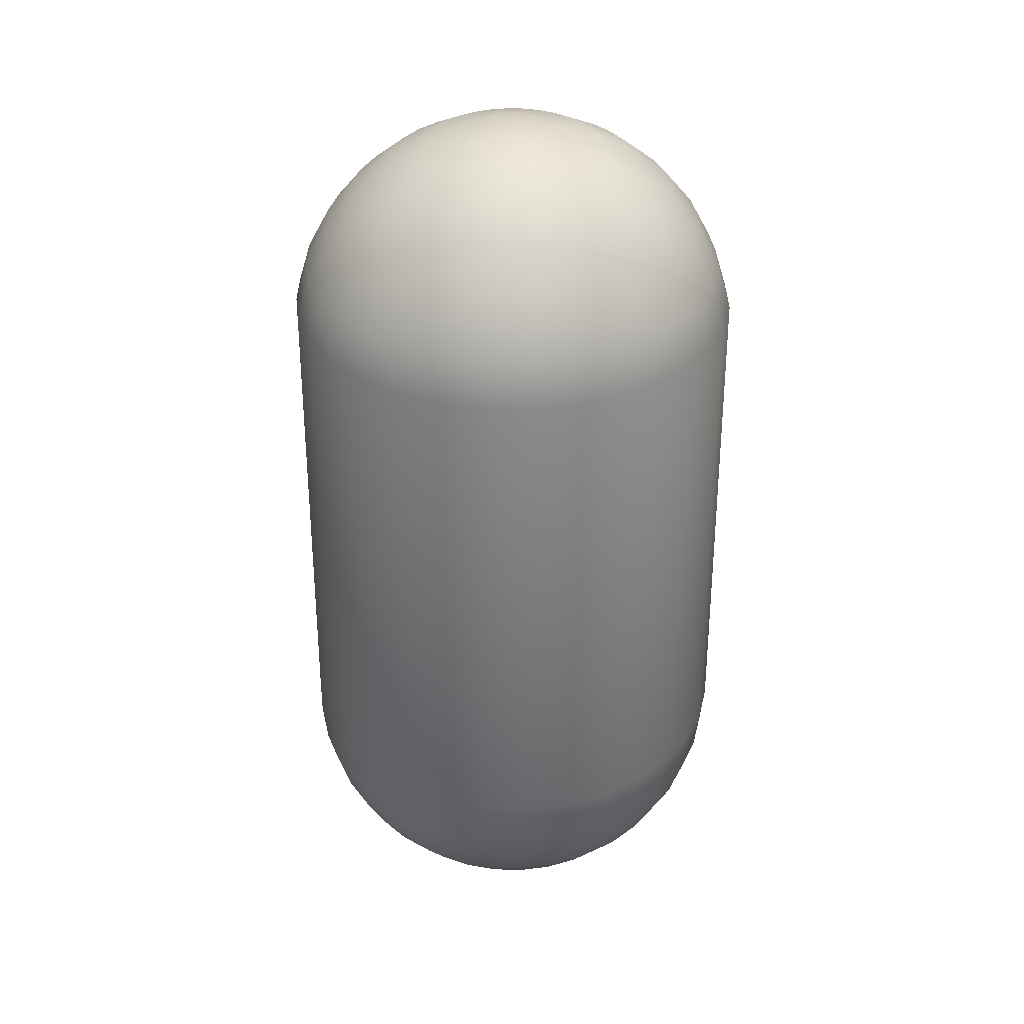
<metadata>
{"format":"obj","ext":"obj","renderer":"f3d","projection":"perspective","resolution":1024,"background":"white","views":[{"elev":35.5,"azim":176.2,"up":"+Y"}]}
</metadata>
<code>
o Sphere
v 0 1.756 -0.08352
v 0 1.731 -0.1638
v 0 1.692 -0.2378
v 0 1.639 -0.3027
v 0 1.574 -0.356
v 0 1.5 -0.3955
v 0 1.419 -0.4199
v 0 0.2159 -0.356
v 0 0.1511 -0.3027
v 0 0.09782 -0.2378
v 0.01629 1.756 -0.08192
v 0.03196 1.731 -0.1607
v 0.0464 1.692 -0.2333
v 0.05906 1.639 -0.2969
v 0.06945 1.574 -0.3491
v 0.07716 1.5 -0.3879
v 0.08192 1.419 -0.4118
v 0.08352 0.4538 -0.4199
v 0.08192 0.3703 -0.4118
v 0.07716 0.29 -0.3879
v 0.06945 0.2159 -0.3491
v 0.05906 0.1511 -0.2969
v 0.0464 0.09782 -0.2333
v 0.03196 0.05826 -0.1607
v 0.01629 0.0339 -0.08192
v 0.03196 1.756 -0.07716
v 0.0627 1.731 -0.1514
v 0.09102 1.692 -0.2197
v 0.1158 1.639 -0.2797
v 0.1362 1.574 -0.3289
v 0.1514 1.5 -0.3654
v 0.1607 1.419 -0.3879
v 0.1638 0.4538 -0.3955
v 0.1607 0.3703 -0.3879
v 0.1514 0.29 -0.3654
v 0.1362 0.2159 -0.3289
v 0.1158 0.1511 -0.2797
v 0.09102 0.09782 -0.2197
v 0.0627 0.05826 -0.1514
v 0.03196 0.0339 -0.07716
v 0.0464 1.756 -0.06945
v 0.09102 1.731 -0.1362
v 0.1321 1.692 -0.1978
v 0.1682 1.639 -0.2517
v 0.1978 1.574 -0.296
v 0.2197 1.5 -0.3289
v 0.2333 1.419 -0.3491
v 0.2378 0.4538 -0.356
v 0.2333 0.3703 -0.3491
v 0.2197 0.29 -0.3289
v 0.1978 0.2159 -0.296
v 0.1682 0.1511 -0.2517
v 0.1321 0.09782 -0.1978
v 0.09102 0.05826 -0.1362
v 0.0464 0.0339 -0.06945
v 0.05906 1.756 -0.05906
v 0.1158 1.731 -0.1158
v 0.1682 1.692 -0.1682
v 0.2141 1.639 -0.2141
v 0.2517 1.574 -0.2517
v 0.2797 1.5 -0.2797
v 0.2969 1.419 -0.2969
v 0.3027 0.4538 -0.3027
v 0.2969 0.3703 -0.2969
v 0.2797 0.29 -0.2797
v 0.2517 0.2159 -0.2517
v 0.2141 0.1511 -0.2141
v 0.1682 0.09782 -0.1682
v 0.1158 0.05826 -0.1158
v 0.05906 0.0339 -0.05906
v 0.06945 1.756 -0.0464
v 0.1362 1.731 -0.09102
v 0.1978 1.692 -0.1321
v 0.2517 1.639 -0.1682
v 0.296 1.574 -0.1978
v 0.3289 1.5 -0.2197
v 0.3491 1.419 -0.2333
v 0.356 0.4538 -0.2378
v 0.3491 0.3703 -0.2333
v 0.3289 0.29 -0.2197
v 0.296 0.2159 -0.1978
v 0.2517 0.1511 -0.1682
v 0.1978 0.09782 -0.1321
v 0.1362 0.05826 -0.09102
v 0.06945 0.0339 -0.0464
v 0.07716 1.756 -0.03196
v 0.1514 1.731 -0.0627
v 0.2197 1.692 -0.09102
v 0.2797 1.639 -0.1158
v 0.3289 1.574 -0.1362
v 0.3654 1.5 -0.1514
v 0.3879 1.419 -0.1607
v 0.3955 0.4538 -0.1638
v 0.3879 0.3703 -0.1607
v 0.3654 0.29 -0.1514
v 0.3289 0.2159 -0.1362
v 0.2797 0.1511 -0.1158
v 0.2197 0.09782 -0.09102
v 0.1514 0.05826 -0.0627
v 0.07716 0.0339 -0.03196
v 0.08192 1.756 -0.01629
v 0.1607 1.731 -0.03196
v 0.2333 1.692 -0.0464
v 0.2969 1.639 -0.05906
v 0.3491 1.574 -0.06945
v 0.3879 1.5 -0.07716
v 0.4118 1.419 -0.08192
v 0.4199 0.4538 -0.08352
v 0.4118 0.3703 -0.08192
v 0.3879 0.29 -0.07716
v 0.3491 0.2159 -0.06945
v 0.2969 0.1511 -0.05906
v 0.2333 0.09782 -0.0464
v 0.1607 0.05826 -0.03196
v 0.08192 0.0339 -0.01629
v 0.0833 1.756 -7.4e-05
v 0.1629 1.732 -7.4e-05
v 0.2362 1.692 -7.4e-05
v 0.3005 1.64 -7.4e-05
v 0.3533 1.575 -7.4e-05
v 0.3925 1.502 -7.4e-05
v 0.4166 1.422 -7.4e-05
v 0.4248 0.4655 -7.4e-05
v 0.4166 0.3827 -7.4e-05
v 0.3925 0.3031 -7.4e-05
v 0.3533 0.2298 -7.4e-05
v 0.3005 0.1655 -7.4e-05
v 0.2362 0.1127 -7.4e-05
v 0.1629 0.07353 -7.4e-05
v 0.0833 0.04938 -7.4e-05
v 0.08192 1.756 0.01629
v 0.1607 1.731 0.03196
v 0.2333 1.692 0.0464
v 0.2969 1.639 0.05906
v 0.3491 1.574 0.06945
v 0.3879 1.5 0.07716
v 0.4118 1.419 0.08192
v 0.4199 0.4538 0.08352
v 0.4118 0.3703 0.08192
v 0.3879 0.29 0.07716
v 0.3491 0.2159 0.06945
v 0.2969 0.1511 0.05906
v 0.2333 0.09782 0.0464
v 0.1607 0.05826 0.03196
v 0.08192 0.0339 0.01629
v 0.07716 1.756 0.03196
v 0.1514 1.731 0.0627
v 0.2197 1.692 0.09102
v 0.2797 1.639 0.1158
v 0.3289 1.574 0.1362
v 0.3654 1.5 0.1514
v 0.3879 1.419 0.1607
v 0.3955 0.4538 0.1638
v 0.3879 0.3703 0.1607
v 0.3654 0.29 0.1514
v 0.3289 0.2159 0.1362
v 0.2797 0.1511 0.1158
v 0.2197 0.09782 0.09102
v 0.1514 0.05826 0.0627
v 0.07716 0.0339 0.03196
v 0.06945 1.756 0.0464
v 0.1362 1.731 0.09102
v 0.1978 1.692 0.1321
v 0.2517 1.639 0.1682
v 0.296 1.574 0.1978
v 0.3289 1.5 0.2197
v 0.3491 1.419 0.2333
v 0.356 0.4538 0.2378
v 0.3491 0.3703 0.2333
v 0.3289 0.29 0.2197
v 0.296 0.2159 0.1978
v 0.2517 0.1511 0.1682
v 0.1978 0.09782 0.1321
v 0.1362 0.05826 0.09102
v 0.06945 0.0339 0.0464
v 0.05906 1.756 0.05906
v 0.1158 1.731 0.1158
v 0.1682 1.692 0.1682
v 0.2141 1.639 0.2141
v 0.2517 1.574 0.2517
v 0.2797 1.5 0.2797
v 0.2969 1.419 0.2969
v 0.3027 0.4538 0.3027
v 0.2969 0.3703 0.2969
v 0.2797 0.29 0.2797
v 0.2517 0.2159 0.2517
v 0.2141 0.1511 0.2141
v 0.1682 0.09782 0.1682
v 0.1158 0.05826 0.1158
v 0.05906 0.0339 0.05906
v 0.0464 1.756 0.06945
v 0.09102 1.731 0.1362
v 0.1321 1.692 0.1978
v 0.1682 1.639 0.2517
v 0.1978 1.574 0.296
v 0.2197 1.5 0.3289
v 0.2333 1.419 0.3491
v 0.2378 0.4538 0.356
v 0.2333 0.3703 0.3491
v 0.2197 0.29 0.3289
v 0.1978 0.2159 0.296
v 0.1682 0.1511 0.2517
v 0.1321 0.09782 0.1978
v 0.09102 0.05826 0.1362
v 0.0464 0.0339 0.06945
v 0.03196 1.756 0.07716
v 0.0627 1.731 0.1514
v 0.09102 1.692 0.2197
v 0.1158 1.639 0.2797
v 0.1362 1.574 0.3289
v 0.1514 1.5 0.3654
v 0.1607 1.419 0.3879
v 0.1638 0.4538 0.3955
v 0.1607 0.3703 0.3879
v 0.1514 0.29 0.3654
v 0.1362 0.2159 0.3289
v 0.1158 0.1511 0.2797
v 0.09102 0.09782 0.2197
v 0.0627 0.05826 0.1514
v 0.03196 0.0339 0.07716
v 0.01629 1.756 0.08192
v 0.03196 1.731 0.1607
v 0.0464 1.692 0.2333
v 0.05906 1.639 0.2969
v 0.06945 1.574 0.3491
v 0.07716 1.5 0.3879
v 0.08192 1.419 0.4118
v 0.08352 0.4538 0.4199
v 0.08192 0.3703 0.4118
v 0.07716 0.29 0.3879
v 0.06945 0.2159 0.3491
v 0.05906 0.1511 0.2969
v 0.0464 0.09782 0.2333
v 0.03196 0.05826 0.1607
v 0.01629 0.0339 0.08192
v 0 1.756 0.08352
v -0 1.731 0.1638
v -0 1.692 0.2378
v 0 1.639 0.3027
v -0 1.574 0.356
v 0 1.5 0.3955
v -0 1.419 0.4199
v -0 0.4538 0.4281
v -0 0.3703 0.4199
v -0 0.29 0.3955
v -0 0.2159 0.356
v 0 0.1511 0.3027
v -0 0.09782 0.2378
v 0 0.05826 0.1638
v -0 0.0339 0.08352
v -0.01629 1.756 0.08192
v -0.03196 1.731 0.1607
v -0.0464 1.692 0.2333
v -0.05906 1.639 0.2969
v -0.06945 1.574 0.3491
v -0.07716 1.5 0.3879
v -0.08192 1.419 0.4118
v -0.08352 0.4538 0.4199
v -0.08192 0.3703 0.4118
v -0.07716 0.29 0.3879
v -0.06945 0.2159 0.3491
v -0.05906 0.1511 0.2969
v -0.0464 0.09782 0.2333
v -0.03196 0.05826 0.1607
v -0.01629 0.0339 0.08192
v -0.03196 1.756 0.07716
v -0.0627 1.731 0.1514
v -0.09102 1.692 0.2197
v -0.1158 1.639 0.2797
v -0.1362 1.574 0.3289
v -0.1514 1.5 0.3654
v -0.1607 1.419 0.3879
v -0.1638 0.4538 0.3955
v -0.1607 0.3703 0.3879
v -0.1514 0.29 0.3654
v -0.1362 0.2159 0.3289
v -0.1158 0.1511 0.2797
v -0.09102 0.09782 0.2197
v -0.0627 0.05826 0.1514
v -0.03196 0.0339 0.07716
v -0.0464 1.756 0.06945
v -0.09102 1.731 0.1362
v -0.1321 1.692 0.1978
v -0.1682 1.639 0.2517
v -0.1978 1.574 0.296
v -0.2197 1.5 0.3289
v -0.2333 1.419 0.3491
v -0.2378 0.4538 0.356
v -0.2333 0.3703 0.3491
v -0.2197 0.29 0.3289
v -0.1978 0.2159 0.296
v -0.1682 0.1511 0.2517
v -0.1321 0.09782 0.1978
v -0.09102 0.05826 0.1362
v -0.0464 0.0339 0.06945
v -0.05906 1.756 0.05906
v -0.1158 1.731 0.1158
v -0.1682 1.692 0.1682
v -0.2141 1.639 0.2141
v -0.2517 1.574 0.2517
v -0.2797 1.5 0.2797
v -0.2969 1.419 0.2969
v -0.3027 0.4538 0.3027
v -0.2969 0.3703 0.2969
v -0.2797 0.29 0.2797
v -0.2517 0.2159 0.2517
v -0.2141 0.1511 0.2141
v -0.1682 0.09782 0.1682
v -0.1158 0.05826 0.1158
v -0.05906 0.0339 0.05906
v -0.07235 1.756 0.04763
v -0.1362 1.731 0.09102
v -0.1978 1.692 0.1321
v -0.2517 1.639 0.1682
v -0.296 1.574 0.1978
v -0.3289 1.5 0.2197
v -0.3491 1.419 0.2333
v -0.356 0.4538 0.2378
v -0.3491 0.3703 0.2333
v -0.3289 0.29 0.2197
v -0.296 0.2159 0.1978
v -0.2517 0.1511 0.1682
v -0.1978 0.09782 0.1321
v -0.1362 0.05826 0.09102
v -0.06945 0.0339 0.0464
v 0.000533 1.764 -7.4e-05
v -0.08025 1.756 0.03287
v -0.1514 1.731 0.0627
v -0.2197 1.692 0.09102
v -0.2797 1.639 0.1158
v -0.3289 1.574 0.1362
v -0.3654 1.5 0.1514
v -0.3879 1.419 0.1607
v -0.3955 0.4538 0.1638
v -0.3879 0.3703 0.1607
v -0.3654 0.29 0.1514
v -0.3289 0.2159 0.1362
v -0.2797 0.1511 0.1158
v -0.2197 0.09782 0.09102
v -0.1514 0.05826 0.0627
v -0.07716 0.0339 0.03196
v -0.08192 1.756 0.01629
v -0.1607 1.731 0.03196
v -0.2333 1.692 0.0464
v -0.2969 1.639 0.05906
v -0.3491 1.574 0.06945
v -0.3879 1.5 0.07716
v -0.4118 1.419 0.08192
v -0.4199 0.4538 0.08352
v -0.4118 0.3703 0.08192
v -0.3879 0.29 0.07716
v -0.3491 0.2159 0.06945
v -0.2969 0.1511 0.05906
v -0.2333 0.09782 0.0464
v -0.1607 0.05826 0.03196
v -0.08192 0.0339 0.01629
v -0.08224 1.756 -7.4e-05
v -0.1562 1.732 -0.000279
v -0.2277 1.694 -0.000279
v -0.2995 1.64 -7.4e-05
v -0.3522 1.575 -7.4e-05
v -0.3914 1.502 -7.4e-05
v -0.4156 1.422 -7.4e-05
v -0.4237 0.4655 -7.4e-05
v -0.4156 0.3827 -7.4e-05
v -0.3914 0.3031 -7.4e-05
v -0.3522 0.2298 -7.4e-05
v -0.2995 0.1655 -7.4e-05
v -0.2352 0.1127 -7.4e-05
v -0.1618 0.07353 -7.4e-05
v -0.08224 0.04938 -7.4e-05
v -0.08192 1.756 -0.01629
v -0.1607 1.731 -0.03196
v -0.2333 1.692 -0.0464
v -0.2969 1.639 -0.05906
v -0.3491 1.574 -0.06945
v -0.3879 1.5 -0.07716
v -0.4118 1.419 -0.08192
v -0.4199 0.4538 -0.08352
v -0.4118 0.3703 -0.08192
v -0.3879 0.29 -0.07716
v -0.3491 0.2159 -0.06945
v -0.2969 0.1511 -0.05906
v -0.2333 0.09782 -0.0464
v -0.1607 0.05826 -0.03196
v -0.08192 0.0339 -0.01629
v -0.07716 1.756 -0.03196
v -0.1514 1.731 -0.0627
v -0.2197 1.692 -0.09102
v -0.2797 1.639 -0.1158
v -0.3289 1.574 -0.1362
v -0.3654 1.5 -0.1514
v -0.3879 1.419 -0.1607
v -0.3955 0.4538 -0.1638
v -0.3879 0.3703 -0.1607
v -0.3654 0.29 -0.1514
v -0.3289 0.2159 -0.1362
v -0.2797 0.1511 -0.1158
v -0.2197 0.09782 -0.09102
v -0.1514 0.05826 -0.0627
v -0.07716 0.0339 -0.03196
v -0.06945 1.756 -0.0464
v -0.1362 1.731 -0.09102
v -0.1978 1.692 -0.1321
v -0.2517 1.639 -0.1682
v -0.296 1.574 -0.1978
v -0.3289 1.5 -0.2197
v -0.3491 1.419 -0.2333
v -0.356 0.4538 -0.2378
v -0.3491 0.3703 -0.2333
v -0.3289 0.29 -0.2197
v -0.296 0.2159 -0.1978
v -0.2517 0.1511 -0.1682
v -0.1978 0.09782 -0.1321
v -0.1362 0.05826 -0.09102
v -0.06945 0.0339 -0.0464
v -0.05906 1.756 -0.05906
v -0.1158 1.731 -0.1158
v -0.1682 1.692 -0.1682
v -0.2141 1.639 -0.2141
v -0.2517 1.574 -0.2517
v -0.2797 1.5 -0.2797
v -0.2969 1.419 -0.2969
v -0.3027 0.4538 -0.3027
v -0.2969 0.3703 -0.2969
v -0.2797 0.29 -0.2797
v -0.2517 0.2159 -0.2517
v -0.2141 0.1511 -0.2141
v -0.1682 0.09782 -0.1682
v -0.1158 0.05826 -0.1158
v -0.05906 0.0339 -0.05906
v -0.0464 1.756 -0.06945
v -0.09102 1.731 -0.1362
v -0.1321 1.692 -0.1978
v -0.1682 1.639 -0.2517
v -0.1978 1.574 -0.296
v -0.2197 1.5 -0.3289
v -0.2333 1.419 -0.3491
v -0.2378 0.4538 -0.356
v -0.2333 0.3703 -0.3491
v -0.2197 0.29 -0.3289
v -0.1978 0.2159 -0.296
v -0.1682 0.1511 -0.2517
v -0.1321 0.09782 -0.1978
v -0.09102 0.05826 -0.1362
v -0.0464 0.0339 -0.06945
v -0.03196 1.756 -0.07716
v -0.0627 1.731 -0.1514
v -0.09102 1.692 -0.2197
v -0.1158 1.639 -0.2797
v -0.1362 1.574 -0.3289
v -0.1514 1.5 -0.3654
v -0.1607 1.419 -0.3879
v -0.1638 0.4538 -0.3955
v -0.1607 0.3703 -0.3879
v -0.1514 0.29 -0.3654
v -0.1362 0.2159 -0.3289
v -0.1158 0.1511 -0.2797
v -0.09102 0.09782 -0.2197
v -0.0627 0.05826 -0.1514
v -0.03196 0.0339 -0.07716
v -0.01629 1.756 -0.08192
v -0.03196 1.731 -0.1607
v -0.0464 1.692 -0.2333
v -0.05906 1.639 -0.2969
v -0.06945 1.574 -0.3491
v -0.07716 1.5 -0.3879
v -0.08192 1.419 -0.4118
v -0.08352 0.4538 -0.4199
v -0.08192 0.3703 -0.4118
v -0.07716 0.29 -0.3879
v -0.06945 0.2159 -0.3491
v -0.05906 0.1511 -0.2969
v -0.0464 0.09782 -0.2333
v -0.03196 0.05826 -0.1607
v -0.01629 0.0339 -0.08192
v 0 0.4538 -0.4281
v 0 0.3703 -0.4199
v 0 0.29 -0.3955
v 0 0.05826 -0.1638
v 0 0.0339 -0.08352
v 0.000533 0.04123 -7.4e-05
f 9 8 21 22
f 5 4 14 15
f 10 9 22 23
f 6 5 15 16
f 480 10 23 24
f 7 6 16 17
f 481 480 24 25
f 477 7 17 18
f 1 326 11
f 482 481 25
f 478 477 18 19
f 2 1 11 12
f 479 478 19 20
f 3 2 12 13
f 8 479 20 21
f 4 3 13 14
f 21 20 35 36
f 14 13 28 29
f 22 21 36 37
f 15 14 29 30
f 23 22 37 38
f 16 15 30 31
f 24 23 38 39
f 17 16 31 32
f 25 24 39 40
f 18 17 32 33
f 11 326 26
f 482 25 40
f 19 18 33 34
f 12 11 26 27
f 20 19 34 35
f 13 12 27 28
f 40 39 54 55
f 33 32 47 48
f 26 326 41
f 482 40 55
f 34 33 48 49
f 27 26 41 42
f 35 34 49 50
f 28 27 42 43
f 36 35 50 51
f 29 28 43 44
f 37 36 51 52
f 30 29 44 45
f 38 37 52 53
f 31 30 45 46
f 39 38 53 54
f 32 31 46 47
f 44 43 58 59
f 52 51 66 67
f 45 44 59 60
f 53 52 67 68
f 46 45 60 61
f 54 53 68 69
f 47 46 61 62
f 55 54 69 70
f 48 47 62 63
f 41 326 56
f 482 55 70
f 49 48 63 64
f 42 41 56 57
f 50 49 64 65
f 43 42 57 58
f 51 50 65 66
f 63 62 77 78
f 56 326 71
f 482 70 85
f 64 63 78 79
f 57 56 71 72
f 65 64 79 80
f 58 57 72 73
f 66 65 80 81
f 59 58 73 74
f 67 66 81 82
f 60 59 74 75
f 68 67 82 83
f 61 60 75 76
f 69 68 83 84
f 62 61 76 77
f 70 69 84 85
f 82 81 96 97
f 75 74 89 90
f 83 82 97 98
f 76 75 90 91
f 84 83 98 99
f 77 76 91 92
f 85 84 99 100
f 78 77 92 93
f 71 326 86
f 482 85 100
f 79 78 93 94
f 72 71 86 87
f 80 79 94 95
f 73 72 87 88
f 81 80 95 96
f 74 73 88 89
f 482 100 115
f 94 93 108 109
f 87 86 101 102
f 95 94 109 110
f 88 87 102 103
f 96 95 110 111
f 89 88 103 104
f 97 96 111 112
f 90 89 104 105
f 98 97 112 113
f 91 90 105 106
f 99 98 113 114
f 92 91 106 107
f 100 99 114 115
f 93 92 107 108
f 86 326 101
f 113 112 127 128
f 106 105 120 121
f 114 113 128 129
f 107 106 121 122
f 115 114 129 130
f 108 107 122 123
f 101 326 116
f 482 115 130
f 109 108 123 124
f 102 101 116 117
f 110 109 124 125
f 103 102 117 118
f 111 110 125 126
f 104 103 118 119
f 112 111 126 127
f 105 104 119 120
f 117 116 131 132
f 125 124 139 140
f 118 117 132 133
f 126 125 140 141
f 119 118 133 134
f 127 126 141 142
f 120 119 134 135
f 128 127 142 143
f 121 120 135 136
f 129 128 143 144
f 122 121 136 137
f 130 129 144 145
f 123 122 137 138
f 116 326 131
f 482 130 145
f 124 123 138 139
f 136 135 150 151
f 144 143 158 159
f 137 136 151 152
f 145 144 159 160
f 138 137 152 153
f 131 326 146
f 482 145 160
f 139 138 153 154
f 132 131 146 147
f 140 139 154 155
f 133 132 147 148
f 141 140 155 156
f 134 133 148 149
f 142 141 156 157
f 135 134 149 150
f 143 142 157 158
f 155 154 169 170
f 148 147 162 163
f 156 155 170 171
f 149 148 163 164
f 157 156 171 172
f 150 149 164 165
f 158 157 172 173
f 151 150 165 166
f 159 158 173 174
f 152 151 166 167
f 160 159 174 175
f 153 152 167 168
f 146 326 161
f 482 160 175
f 154 153 168 169
f 147 146 161 162
f 174 173 188 189
f 167 166 181 182
f 175 174 189 190
f 168 167 182 183
f 161 326 176
f 482 175 190
f 169 168 183 184
f 162 161 176 177
f 170 169 184 185
f 163 162 177 178
f 171 170 185 186
f 164 163 178 179
f 172 171 186 187
f 165 164 179 180
f 173 172 187 188
f 166 165 180 181
f 178 177 192 193
f 186 185 200 201
f 179 178 193 194
f 187 186 201 202
f 180 179 194 195
f 188 187 202 203
f 181 180 195 196
f 189 188 203 204
f 182 181 196 197
f 190 189 204 205
f 183 182 197 198
f 176 326 191
f 482 190 205
f 184 183 198 199
f 177 176 191 192
f 185 184 199 200
f 197 196 211 212
f 205 204 219 220
f 198 197 212 213
f 191 326 206
f 482 205 220
f 199 198 213 214
f 192 191 206 207
f 200 199 214 215
f 193 192 207 208
f 201 200 215 216
f 194 193 208 209
f 202 201 216 217
f 195 194 209 210
f 203 202 217 218
f 196 195 210 211
f 204 203 218 219
f 216 215 230 231
f 209 208 223 224
f 217 216 231 232
f 210 209 224 225
f 218 217 232 233
f 211 210 225 226
f 219 218 233 234
f 212 211 226 227
f 220 219 234 235
f 213 212 227 228
f 206 326 221
f 482 220 235
f 214 213 228 229
f 207 206 221 222
f 215 214 229 230
f 208 207 222 223
f 235 234 249 250
f 228 227 242 243
f 221 326 236
f 482 235 250
f 229 228 243 244
f 222 221 236 237
f 230 229 244 245
f 223 222 237 238
f 231 230 245 246
f 224 223 238 239
f 232 231 246 247
f 225 224 239 240
f 233 232 247 248
f 226 225 240 241
f 234 233 248 249
f 227 226 241 242
f 247 246 261 262
f 240 239 254 255
f 248 247 262 263
f 241 240 255 256
f 249 248 263 264
f 242 241 256 257
f 250 249 264 265
f 243 242 257 258
f 236 326 251
f 482 250 265
f 244 243 258 259
f 237 236 251 252
f 245 244 259 260
f 238 237 252 253
f 246 245 260 261
f 239 238 253 254
f 251 326 266
f 482 265 280
f 259 258 273 274
f 252 251 266 267
f 260 259 274 275
f 253 252 267 268
f 261 260 275 276
f 254 253 268 269
f 262 261 276 277
f 255 254 269 270
f 263 262 277 278
f 256 255 270 271
f 264 263 278 279
f 257 256 271 272
f 265 264 279 280
f 258 257 272 273
f 270 269 284 285
f 278 277 292 293
f 271 270 285 286
f 279 278 293 294
f 272 271 286 287
f 280 279 294 295
f 273 272 287 288
f 266 326 281
f 482 280 295
f 274 273 288 289
f 267 266 281 282
f 275 274 289 290
f 268 267 282 283
f 276 275 290 291
f 269 268 283 284
f 277 276 291 292
f 289 288 303 304
f 282 281 296 297
f 290 289 304 305
f 283 282 297 298
f 291 290 305 306
f 284 283 298 299
f 292 291 306 307
f 285 284 299 300
f 293 292 307 308
f 286 285 300 301
f 294 293 308 309
f 287 286 301 302
f 295 294 309 310
f 288 287 302 303
f 281 326 296
f 482 295 310
f 308 307 322 323
f 301 300 315 316
f 309 308 323 324
f 302 301 316 317
f 310 309 324 325
f 303 302 317 318
f 296 326 311
f 482 310 325
f 304 303 318 319
f 297 296 311 312
f 305 304 319 320
f 298 297 312 313
f 306 305 320 321
f 299 298 313 314
f 307 306 321 322
f 300 299 314 315
f 312 311 327 328
f 320 319 335 336
f 313 312 328 329
f 321 320 336 337
f 314 313 329 330
f 322 321 337 338
f 315 314 330 331
f 323 322 338 339
f 316 315 331 332
f 324 323 339 340
f 317 316 332 333
f 325 324 340 341
f 318 317 333 334
f 311 326 327
f 482 325 341
f 319 318 334 335
f 332 331 346 347
f 340 339 354 355
f 333 332 347 348
f 341 340 355 356
f 334 333 348 349
f 327 326 342
f 482 341 356
f 335 334 349 350
f 328 327 342 343
f 336 335 350 351
f 329 328 343 344
f 337 336 351 352
f 330 329 344 345
f 338 337 352 353
f 331 330 345 346
f 339 338 353 354
f 351 350 365 366
f 344 343 358 359
f 352 351 366 367
f 345 344 359 360
f 353 352 367 368
f 346 345 360 361
f 354 353 368 369
f 347 346 361 362
f 355 354 369 370
f 348 347 362 363
f 356 355 370 371
f 349 348 363 364
f 342 326 357
f 482 356 371
f 350 349 364 365
f 343 342 357 358
f 370 369 384 385
f 363 362 377 378
f 371 370 385 386
f 364 363 378 379
f 357 326 372
f 482 371 386
f 365 364 379 380
f 358 357 372 373
f 366 365 380 381
f 359 358 373 374
f 367 366 381 382
f 360 359 374 375
f 368 367 382 383
f 361 360 375 376
f 369 368 383 384
f 362 361 376 377
f 382 381 396 397
f 375 374 389 390
f 383 382 397 398
f 376 375 390 391
f 384 383 398 399
f 377 376 391 392
f 385 384 399 400
f 378 377 392 393
f 386 385 400 401
f 379 378 393 394
f 372 326 387
f 482 386 401
f 380 379 394 395
f 373 372 387 388
f 381 380 395 396
f 374 373 388 389
f 401 400 415 416
f 394 393 408 409
f 387 326 402
f 482 401 416
f 395 394 409 410
f 388 387 402 403
f 396 395 410 411
f 389 388 403 404
f 397 396 411 412
f 390 389 404 405
f 398 397 412 413
f 391 390 405 406
f 399 398 413 414
f 392 391 406 407
f 400 399 414 415
f 393 392 407 408
f 405 404 419 420
f 413 412 427 428
f 406 405 420 421
f 414 413 428 429
f 407 406 421 422
f 415 414 429 430
f 408 407 422 423
f 416 415 430 431
f 409 408 423 424
f 402 326 417
f 482 416 431
f 410 409 424 425
f 403 402 417 418
f 411 410 425 426
f 404 403 418 419
f 412 411 426 427
f 424 423 438 439
f 417 326 432
f 482 431 446
f 425 424 439 440
f 418 417 432 433
f 426 425 440 441
f 419 418 433 434
f 427 426 441 442
f 420 419 434 435
f 428 427 442 443
f 421 420 435 436
f 429 428 443 444
f 422 421 436 437
f 430 429 444 445
f 423 422 437 438
f 431 430 445 446
f 443 442 457 458
f 436 435 450 451
f 444 443 458 459
f 437 436 451 452
f 445 444 459 460
f 438 437 452 453
f 446 445 460 461
f 439 438 453 454
f 432 326 447
f 482 446 461
f 440 439 454 455
f 433 432 447 448
f 441 440 455 456
f 434 433 448 449
f 442 441 456 457
f 435 434 449 450
f 447 326 462
f 482 461 476
f 455 454 469 470
f 448 447 462 463
f 456 455 470 471
f 449 448 463 464
f 457 456 471 472
f 450 449 464 465
f 458 457 472 473
f 451 450 465 466
f 459 458 473 474
f 452 451 466 467
f 460 459 474 475
f 453 452 467 468
f 461 460 475 476
f 454 453 468 469
f 466 465 4 5
f 474 473 9 10
f 467 466 5 6
f 475 474 10 480
f 468 467 6 7
f 476 475 480 481
f 469 468 7 477
f 462 326 1
f 482 476 481
f 470 469 477 478
f 463 462 1 2
f 471 470 478 479
f 464 463 2 3
f 472 471 479 8
f 465 464 3 4
f 473 472 8 9

</code>
